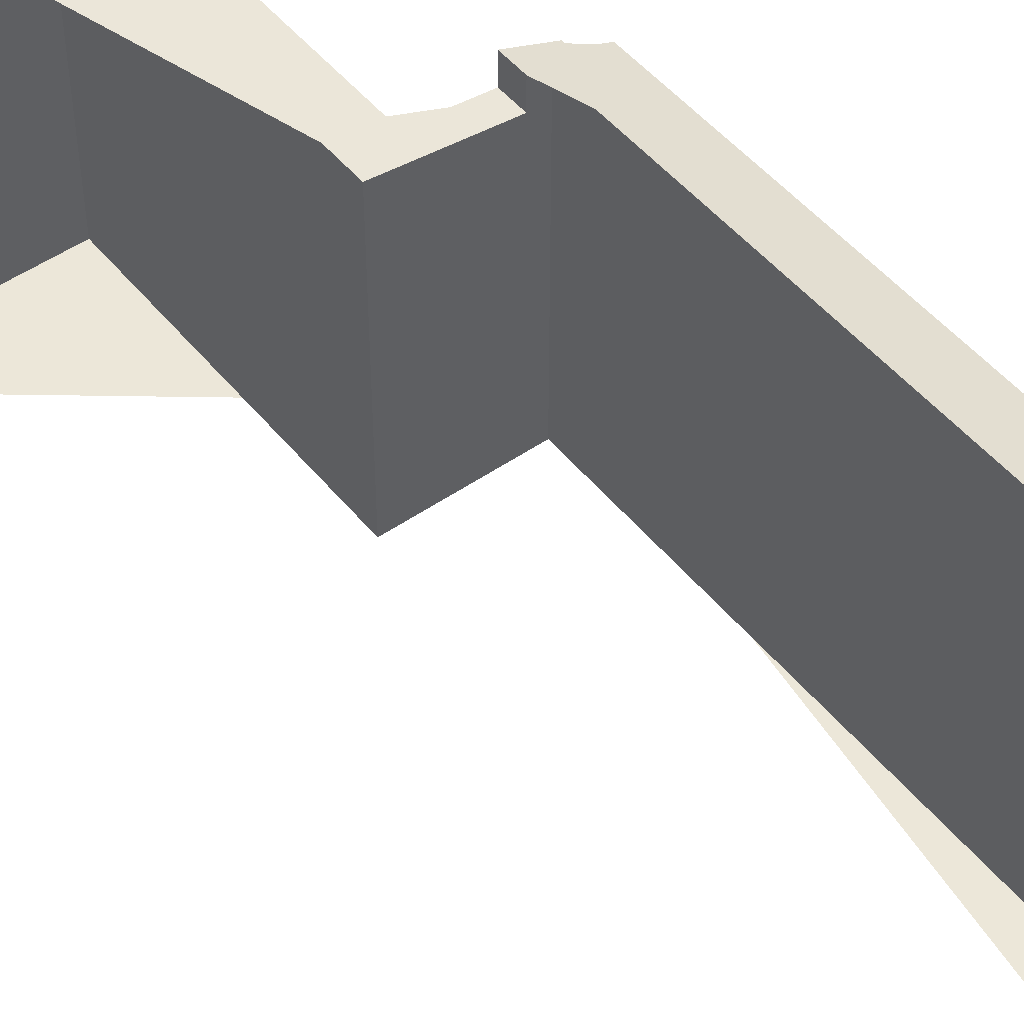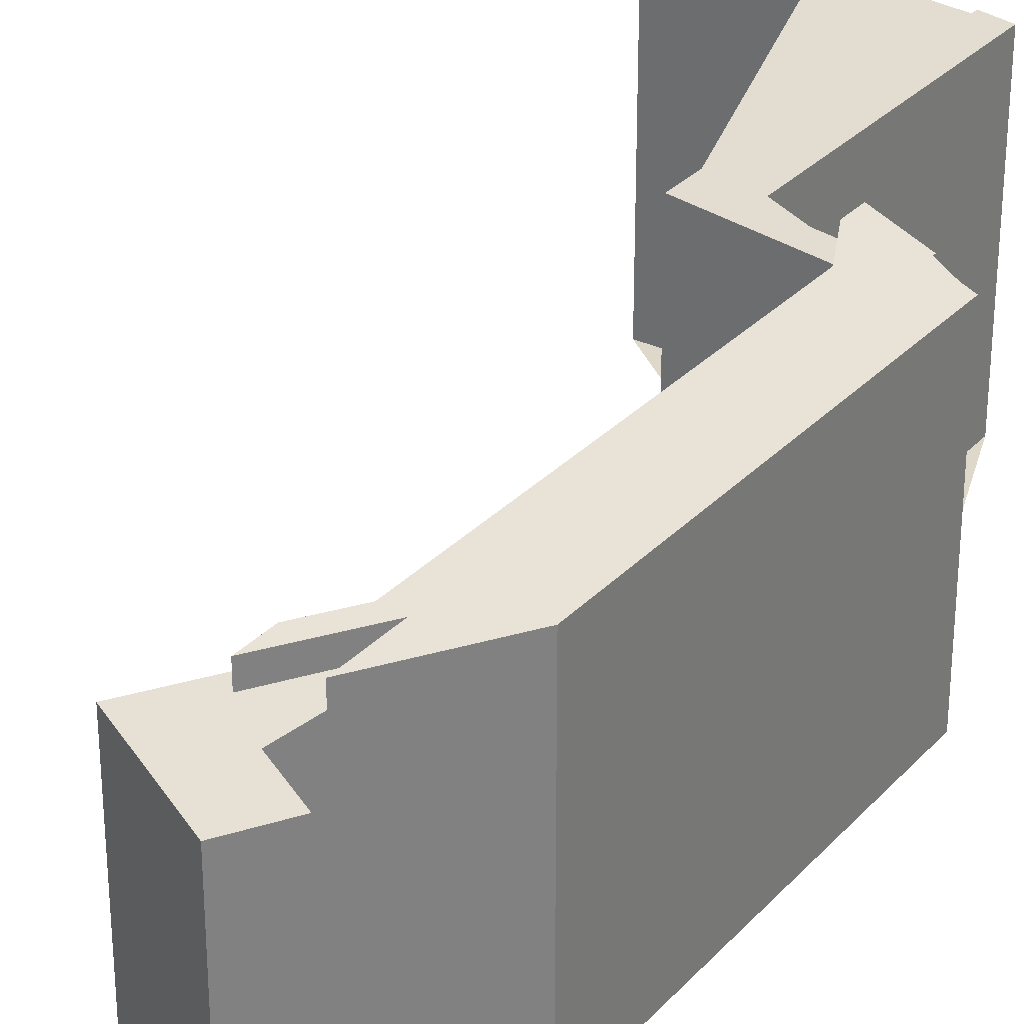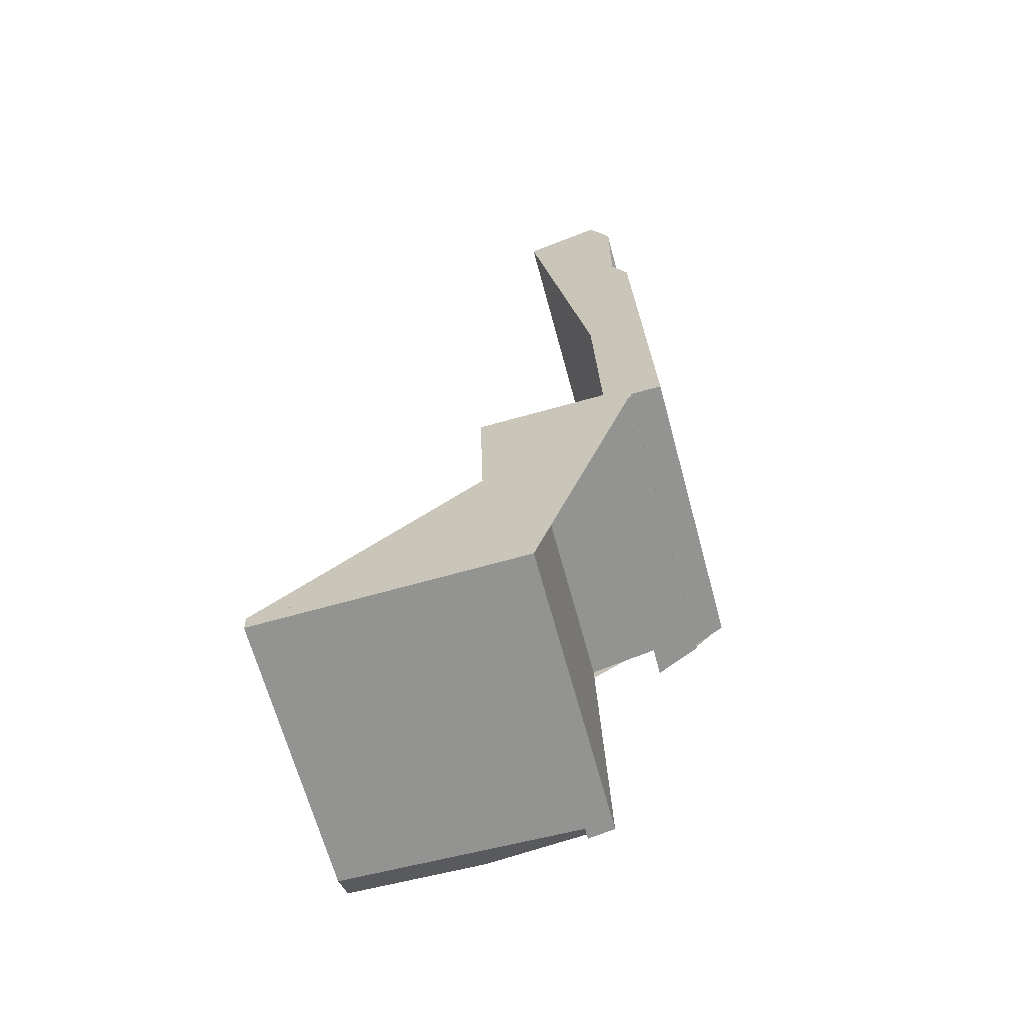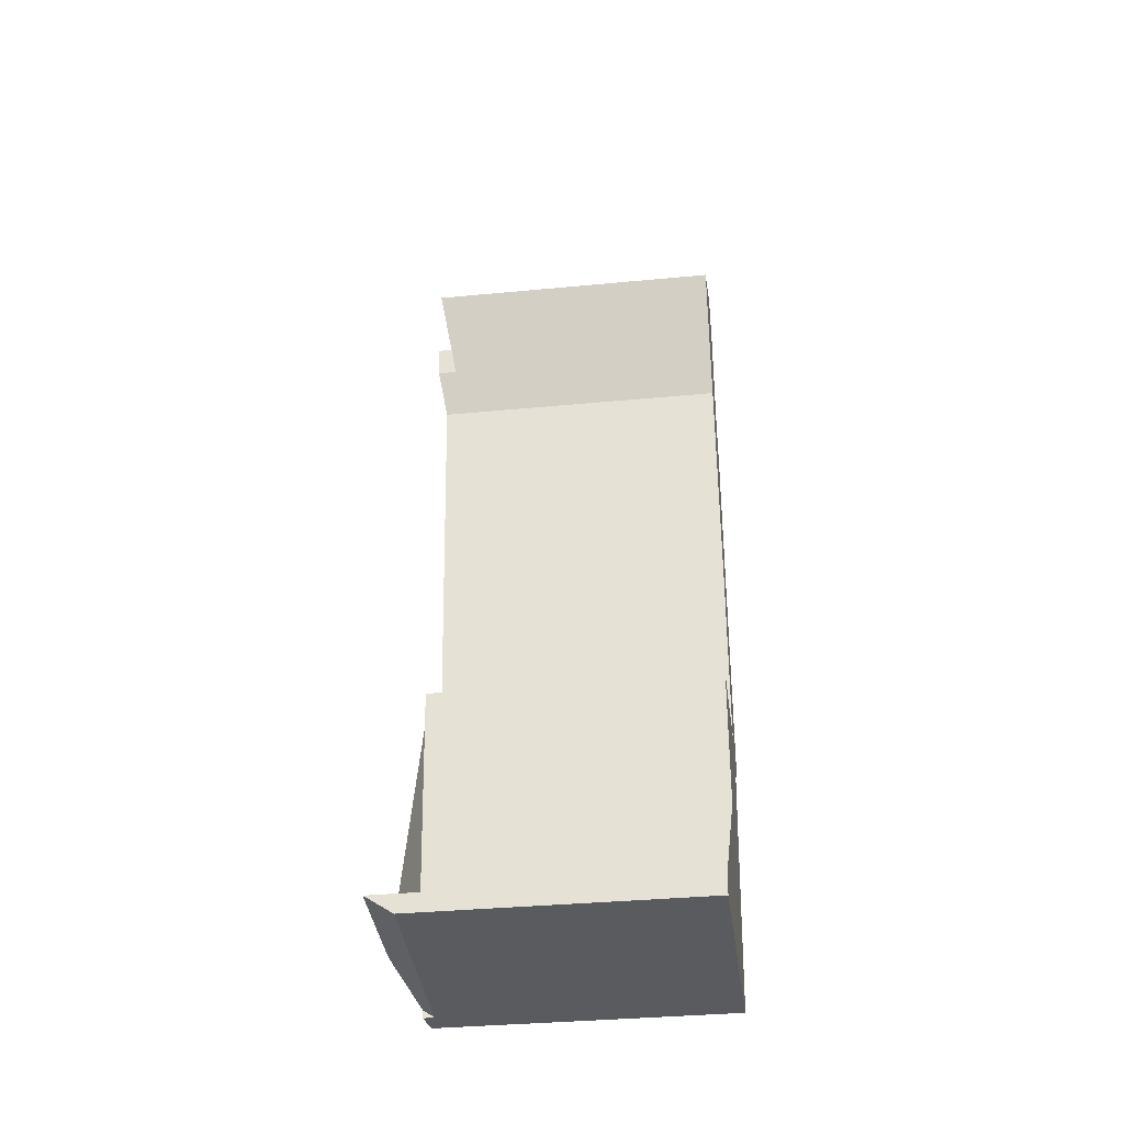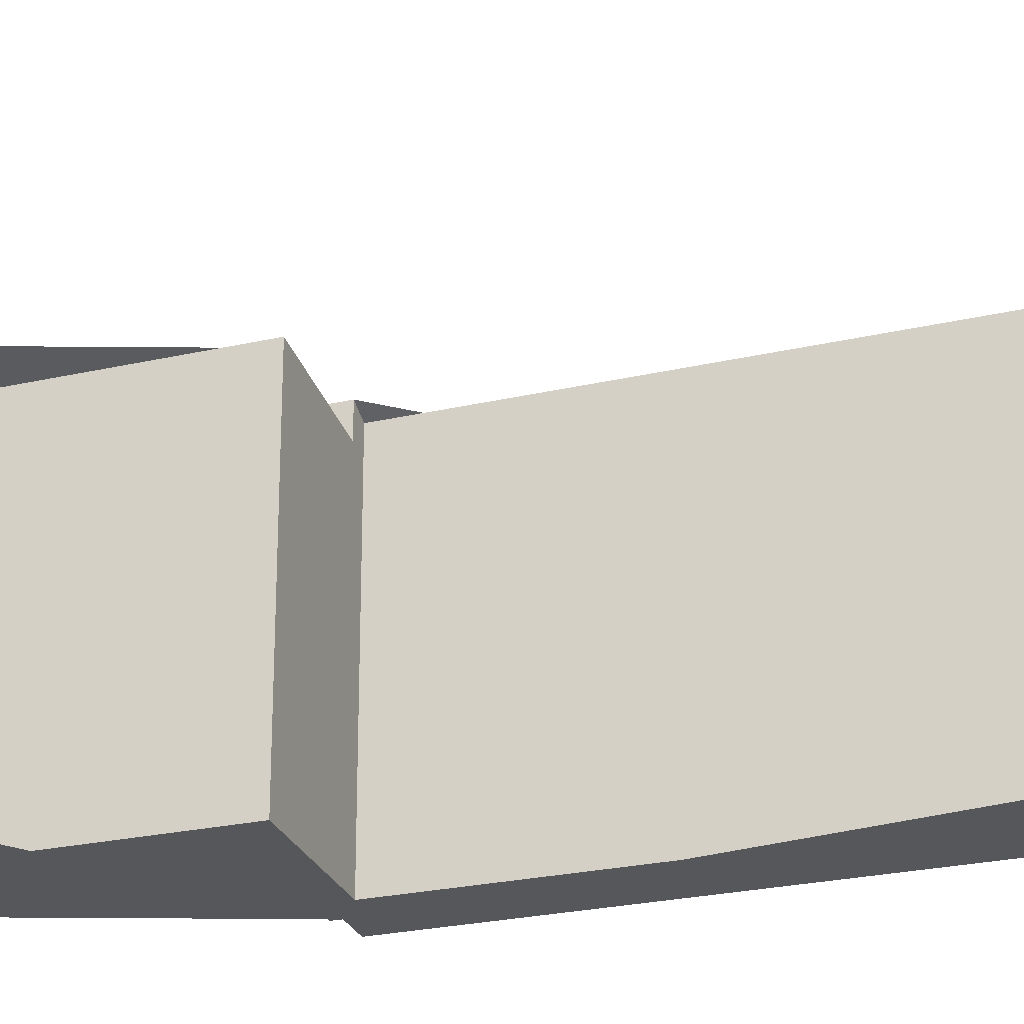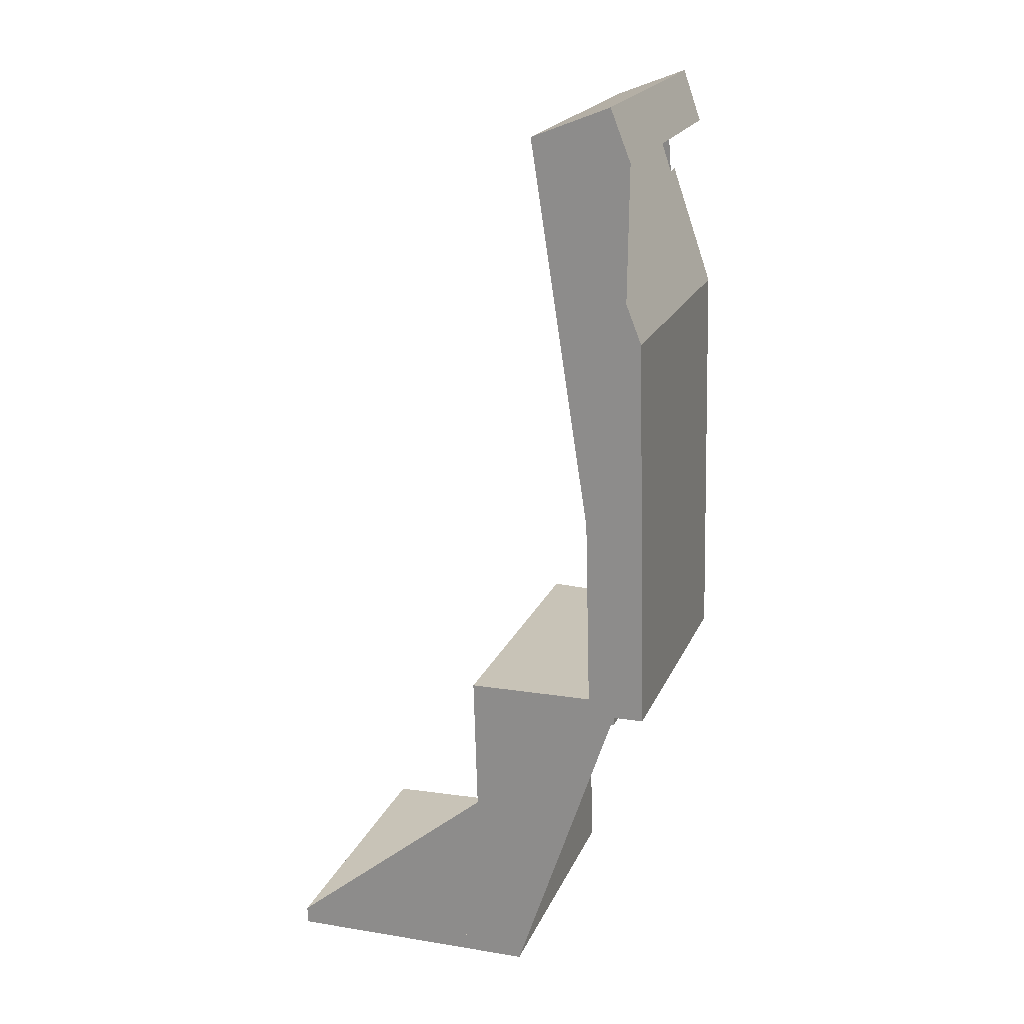
<metadata>
{"format":"obj","ext":"obj","renderer":"f3d","projection":"perspective","resolution":1024,"background":"white","views":[{"elev":49.7,"azim":141.0,"up":"+Z"},{"elev":31.0,"azim":-147.3,"up":"+Z"},{"elev":-66.0,"azim":-164.8,"up":"+Y"},{"elev":-35.0,"azim":97.3,"up":"+Y"},{"elev":-26.4,"azim":107.3,"up":"+Z"},{"elev":20.5,"azim":-161.3,"up":"+Y"}]}
</metadata>
<code>
v 229.3 476.7 11.89
v 229.3 477 11.9
v 228.2 477 11.44
v 228.6 491.9 11.62
v 230.8 494.1 12.52
v 230.3 477.6 12.31
v 235 477.5 12.02
v 234.7 466 11.9
v 233.1 465.4 11.7
v 233.4 476.6 11.82
v 230.9 497.7 11.93
v 229.1 498.4 11.39
v 229.9 500.2 11.69
v 232.7 499.1 12.58
v 242.7 465.7 12.09
v 242.7 465.1 11.1
v 228.6 477 11.6
v 229 493 11.81
v 231.5 495.9 12.8
v 230.9 476.7 12.56
v 231 477.6 12.57
v 230.3 496.2 12.33
v 232 477.6 11.65
v 232.1 476.6 11.66
v 233.2 468.1 11.73
v 233.5 465.3 11.75
v 233.5 465.6 11.75
v 233.1 465.5 11.7
v 237.8 465.9 12.27
v 235 477 12.01
v 232.1 477 11.66
v 234.1 465.6 11.82
v 234.4 477 11.94
v 234.4 477.5 11.94
v 229.4 498.2 11.49
v 229.4 499 11.48
v 237.8 465.9 12.27
v 234.1 465.3 11.82
v 230.9 476.7 11.52
v 231 477.6 11.53
v 231.5 495.9 12.06
v 230.3 496.2 11.7
v 234.1 465.3 11.41
v 234.1 465.6 11.82
v 229.2 498.3 11.4
v 229.2 498.5 11.41
v 231.5 497.1 12.12
v 231.5 497.1 12.82
v 231.5 495.9 12.8
v 231 477.6 12.57
v 230.9 476.7 12.56
v 231 477.6 11.53
v 230.9 476.7 11.52
v 231.6 499.6 12.21
v 231.5 495.9 12.06
v 230.9 477.1 12.57
v 230.9 477.1 12.57
v 230.9 477.1 11.52
v 228.6 477.1 11.61
v 228.2 477.2 11.44
v 230.9 477.1 11.52
v 234.1 465.6 11.82
v 234.1 465.3 11.41
v 234.1 465.3 11.82
v 234.2 465.6 11.83
v 242.7 465.4 11.53
v 233.5 465.6 11.75
v 233.1 465.6 11.7
v 234.2 465.6 11.83
v 234.1 465.6 11.82
v 232.3 499.3 12.43
v 231.6 499.3 12.2
v 229.5 499.4 11.55
v 232.2 497.8 12.37
v 231.5 497.8 12.14
v 230.5 497.8 11.8
v 231.7 499.3 12.23
v 231.7 499.5 12.26
v 230.3 495.9 11.69
v 230.3 495.9 12.32
v 231.6 499.1 12.2
v 228.6 491.6 11.62
v 229 492.7 11.8
v 231.1 497.8 11.99
v 232.3 499.2 12.45
v 231.8 497.8 12.22
v 229 490.8 11.78
v 228.5 489.7 11.6
v 231.5 497.1 12.82
v 231.5 497.1 12.12
v 231.5 497.1 12.82
v 231.5 497.1 12.12
v 230.2 494 12.3
v 230.2 494 11.61
v 228.7 480.2 11.65
v 228.2 480.2 11.48
v 230.4 480.2 12.34
v 230.2 494 11.61
v 230.2 494 12.3
v 229.8 477.1 12.09
v 229.8 476.7 12.08
v 229.8 480.2 12.13
v 230.4 500 11.85
v 230.4 499.3 11.83
v 230.3 495.9 12.32
v 230.2 494 12.3
v 230.3 495.9 11.69
v 230.2 494 11.61
v 230.3 497.9 11.77
v 230.3 496.2 12.33
v 230.3 496.2 11.7
v 235 476.1 12
v 234.4 476.1 11.93
v 233.4 476.1 11.81
v 229.3 477 11.9
v 229.3 476.7 11.89
v 229.3 476.7 1.05
v 229.3 477 1.05
v 228.6 477 11.6
v 229.3 477 11.9
v 229.3 477 1.05
v 228.6 477 1.05
v 228.2 477.2 11.44
v 228.2 477 11.44
v 228.2 477 1.05
v 228.2 477.2 1.05
v 229 493 11.81
v 228.6 491.9 11.62
v 228.6 491.9 1.05
v 229 493 1.05
v 230.4 480.2 12.34
v 230.8 494.1 12.52
v 230.8 494.1 1.05
v 230.4 480.2 1.05
v 231 477.6 12.57
v 230.3 477.6 12.31
v 230.3 477.6 1.05
v 231 477.6 1.05
v 235 477 12.01
v 235 477.5 12.02
v 235 477.5 1.05
v 235 477 1.05
v 237.8 465.9 12.27
v 234.7 466 11.9
v 234.7 466 1.05
v 237.8 465.9 1.05
v 233.1 465.5 11.7
v 233.1 465.4 11.7
v 233.1 465.4 1.05
v 233.1 465.5 1.05
v 232.1 476.6 11.66
v 233.4 476.6 11.82
v 233.4 476.6 1.05
v 232.1 476.6 1.05
v 230.5 497.8 11.8
v 230.9 497.7 11.93
v 230.9 497.7 1.05
v 230.5 497.8 1.05
v 229.2 498.5 11.41
v 229.1 498.4 11.39
v 229.1 498.4 1.05
v 229.2 498.5 1.05
v 230.4 500 11.85
v 229.9 500.2 11.69
v 229.9 500.2 1.05
v 230.4 500 1.05
v 232.2 497.8 12.37
v 232.7 499.1 12.58
v 232.7 499.1 1.05
v 232.2 497.8 1.05
v 242.7 465.4 11.53
v 242.7 465.7 12.09
v 242.7 465.7 1.05
v 242.7 465.4 1.05
v 234.1 465.3 11.41
v 242.7 465.1 11.1
v 242.7 465.1 1.05
v 234.1 465.3 1.05
v 228.2 477 11.44
v 228.6 477 11.6
v 228.6 477 1.05
v 228.2 477 1.05
v 230.3 496.2 12.33
v 229 493 11.81
v 229 493 1.05
v 230.3 496.2 1.05
v 234.4 477.5 11.94
v 232 477.6 11.65
v 232 477.6 1.05
v 234.4 477.5 1.05
v 230.9 476.7 11.52
v 232.1 476.6 11.66
v 232.1 476.6 1.05
v 230.9 476.7 1.05
v 233.4 476.1 11.81
v 233.2 468.1 11.73
v 233.2 468.1 1.05
v 233.4 476.1 1.05
v 233.1 465.4 11.7
v 233.5 465.3 11.75
v 233.5 465.3 1.05
v 233.1 465.4 1.05
v 233.1 465.6 11.7
v 233.1 465.5 11.7
v 233.1 465.5 1.05
v 233.1 465.6 1.05
v 235 476.1 12
v 235 477 12.01
v 235 477 1.05
v 235 476.1 1.05
v 235 477.5 12.02
v 234.4 477.5 11.94
v 234.4 477.5 1.05
v 235 477.5 1.05
v 229.2 498.3 11.4
v 229.4 498.2 11.49
v 229.4 498.2 1.05
v 229.2 498.3 1.05
v 229.5 499.4 11.55
v 229.4 499 11.48
v 229.4 499 1.05
v 229.5 499.4 1.05
v 242.7 465.7 12.09
v 237.8 465.9 12.27
v 237.8 465.9 1.05
v 242.7 465.7 1.05
v 229.1 498.4 11.39
v 229.2 498.3 11.4
v 229.2 498.3 1.05
v 229.1 498.4 1.05
v 229.4 499 11.48
v 229.2 498.5 11.41
v 229.2 498.5 1.05
v 229.4 499 1.05
v 230.8 494.1 12.52
v 231.5 495.9 12.8
v 231.5 495.9 1.05
v 230.8 494.1 1.05
v 229.8 476.7 12.08
v 230.9 476.7 12.56
v 230.9 476.7 1.05
v 229.8 476.7 1.05
v 232 477.6 11.65
v 231 477.6 11.53
v 231 477.6 1.05
v 232 477.6 1.05
v 231.7 499.5 12.26
v 231.6 499.6 12.21
v 231.6 499.6 1.05
v 231.7 499.5 1.05
v 228.2 480.2 11.48
v 228.2 477.2 11.44
v 228.2 477.2 1.05
v 228.2 480.2 1.05
v 233.5 465.3 11.75
v 234.1 465.3 11.82
v 234.1 465.3 1.05
v 233.5 465.3 1.05
v 242.7 465.1 11.1
v 242.7 465.4 11.53
v 242.7 465.4 1.05
v 242.7 465.1 1.05
v 233.2 468.1 11.73
v 233.1 465.6 11.7
v 233.1 465.6 1.05
v 233.2 468.1 1.05
v 232.3 499.2 12.45
v 232.3 499.3 12.43
v 232.3 499.3 1.05
v 232.3 499.2 1.05
v 229.9 500.2 11.69
v 229.5 499.4 11.55
v 229.5 499.4 1.05
v 229.9 500.2 1.05
v 231.5 495.9 12.06
v 232.2 497.8 12.37
v 232.2 497.8 1.05
v 231.5 495.9 1.05
v 230.3 497.9 11.77
v 230.5 497.8 11.8
v 230.5 497.8 1.05
v 230.3 497.9 1.05
v 232.3 499.3 12.43
v 231.7 499.5 12.26
v 231.7 499.5 1.05
v 232.3 499.3 1.05
v 228.6 491.9 11.62
v 228.6 491.6 11.62
v 228.6 491.6 1.05
v 228.6 491.9 1.05
v 232.7 499.1 12.58
v 232.3 499.2 12.45
v 232.3 499.2 1.05
v 232.7 499.1 1.05
v 228.6 491.6 11.62
v 228.5 489.7 11.6
v 228.5 489.7 1.05
v 228.6 491.6 1.05
v 228.5 489.7 11.6
v 228.2 480.2 11.48
v 228.2 480.2 1.05
v 228.5 489.7 1.05
v 230.3 477.6 12.31
v 230.4 480.2 12.34
v 230.4 480.2 1.05
v 230.3 477.6 1.05
v 229.3 476.7 11.89
v 229.8 476.7 12.08
v 229.8 476.7 1.05
v 229.3 476.7 1.05
v 231.6 499.6 12.21
v 230.4 500 11.85
v 230.4 500 1.05
v 231.6 499.6 1.05
v 229.4 498.2 11.49
v 230.3 497.9 11.77
v 230.3 497.9 1.05
v 229.4 498.2 1.05
v 230.9 497.7 11.93
v 230.3 496.2 11.7
v 230.3 496.2 1.05
v 230.9 497.7 1.05
v 234.7 466 11.9
v 235 476.1 12
v 235 476.1 1.05
v 234.7 466 1.05
v 233.4 476.6 11.82
v 233.4 476.1 11.81
v 233.4 476.1 1.05
v 233.4 476.6 1.05
v 229.3 476.7 1.05
v 229.3 477 1.05
v 228.2 477 1.05
v 228.6 491.9 1.05
v 230.9 497.7 1.05
v 229.1 498.4 1.05
v 229.9 500.2 1.05
v 232.7 499.1 1.05
v 230.8 494.1 1.05
v 230.3 477.6 1.05
v 235 477.5 1.05
v 234.7 466 1.05
v 242.7 465.7 1.05
v 242.7 465.1 1.05
v 233.1 465.4 1.05
v 233.4 476.6 1.05
f 44 38 43
f 88 82 83 87
f 61 40 21 56
f 68 25 67
f 34 7 30 33
f 27 26 9 28
f 113 33 30 112
f 114 10 24 31 33 113
f 33 31 23 34
f 104 73 13 103
f 46 36 35 45
f 45 12 46
f 99 48 47 98
f 58 52 23 31
f 78 71 77
f 31 24 53 58
f 101 1 2 17 59 100
f 59 17 3 60
f 56 20 39 61
f 80 22 42 79
f 66 16 63 62 65
f 64 26 27 32
f 65 37 15 66
f 67 27 28 68
f 69 32 70
f 70 32 27 67
f 86 75 81 77 71 85
f 81 75 84
f 90 75 86
f 106 87 83 105
f 77 72 54 78
f 81 72 77
f 82 4 18 83
f 109 35 36 73 104
f 105 83 18 110
f 85 14 74 86
f 96 88 87 95
f 86 74 55 90
f 102 95 87 106
f 91 19 41 92
f 93 80 79 94
f 95 59 60 96
f 100 59 95 102
f 100 57 51 101
f 102 97 6 50 57 100
f 103 54 72 104
f 107 84 75 90 108
f 104 72 81 84 76 109
f 111 11 76 84 107
f 106 89 49 5 97 102
f 112 8 29 69 70 113
f 113 70 67 25 114
f 116 117 118 115
f 120 121 122 119
f 124 125 126 123
f 128 129 130 127
f 132 133 134 131
f 136 137 138 135
f 140 141 142 139
f 144 145 146 143
f 148 149 150 147
f 152 153 154 151
f 156 157 158 155
f 160 161 162 159
f 164 165 166 163
f 168 169 170 167
f 172 173 174 171
f 176 177 178 175
f 180 181 182 179
f 184 185 186 183
f 188 189 190 187
f 192 193 194 191
f 196 197 198 195
f 200 201 202 199
f 204 205 206 203
f 208 209 210 207
f 212 213 214 211
f 216 217 218 215
f 220 221 222 219
f 224 225 226 223
f 228 229 230 227
f 232 233 234 231
f 236 237 238 235
f 240 241 242 239
f 244 245 246 243
f 248 249 250 247
f 252 253 254 251
f 256 257 258 255
f 260 261 262 259
f 264 265 266 263
f 268 269 270 267
f 272 273 274 271
f 276 277 278 275
f 280 281 282 279
f 284 285 286 283
f 288 289 290 287
f 292 293 294 291
f 296 297 298 295
f 300 301 302 299
f 304 305 306 303
f 308 309 310 307
f 312 313 314 311
f 316 317 318 315
f 320 321 322 319
f 324 325 326 323
f 328 329 330 327
f 332 333 334 335 336 337 338 339 340 341 342 343 344 345 346 331

</code>
